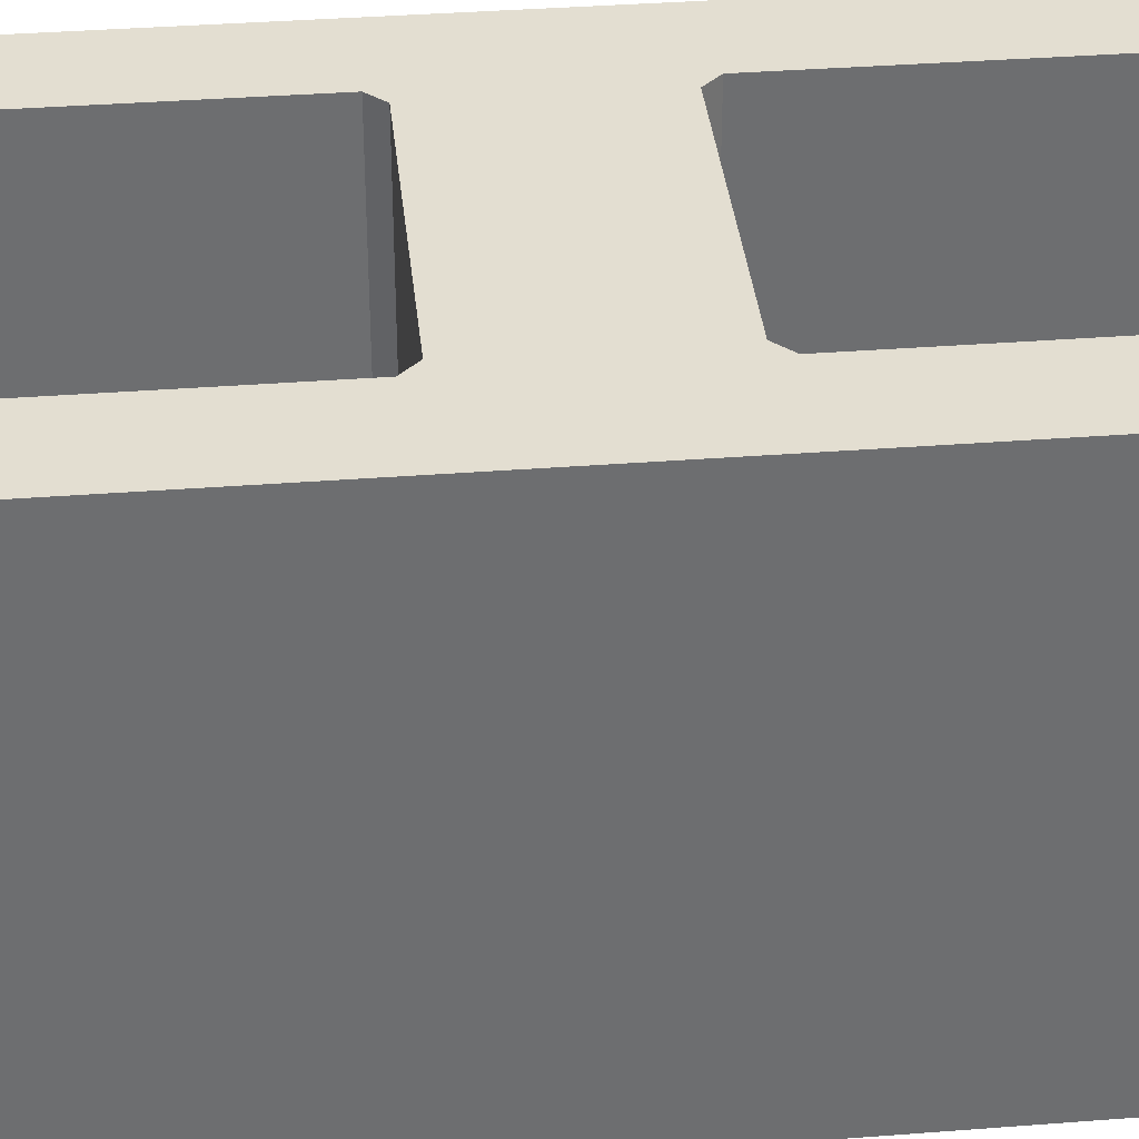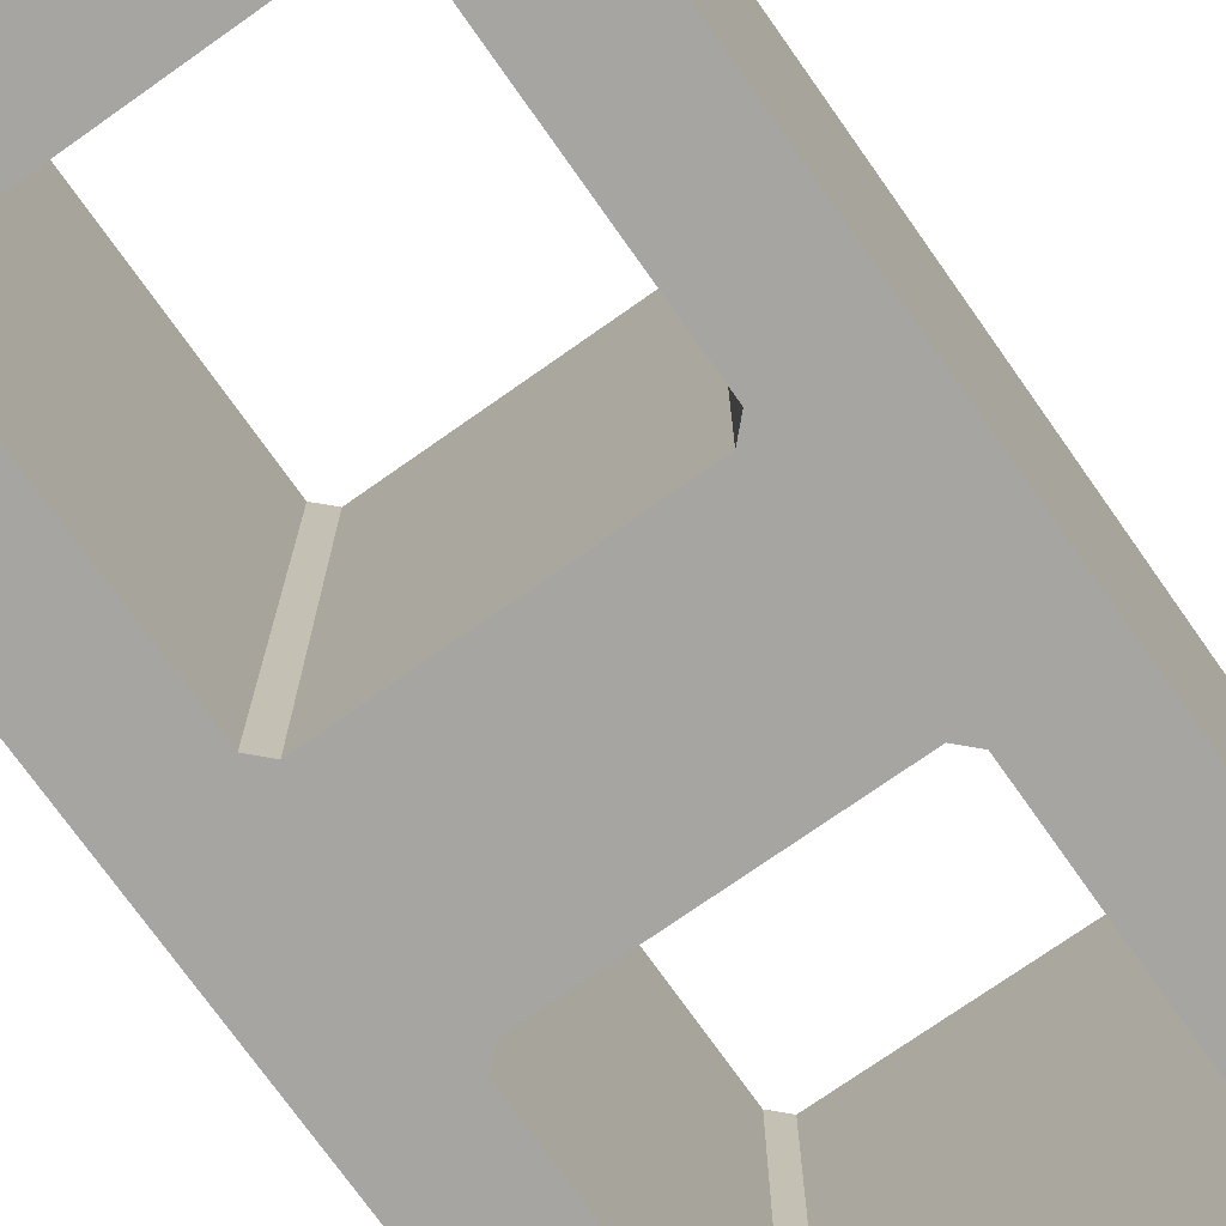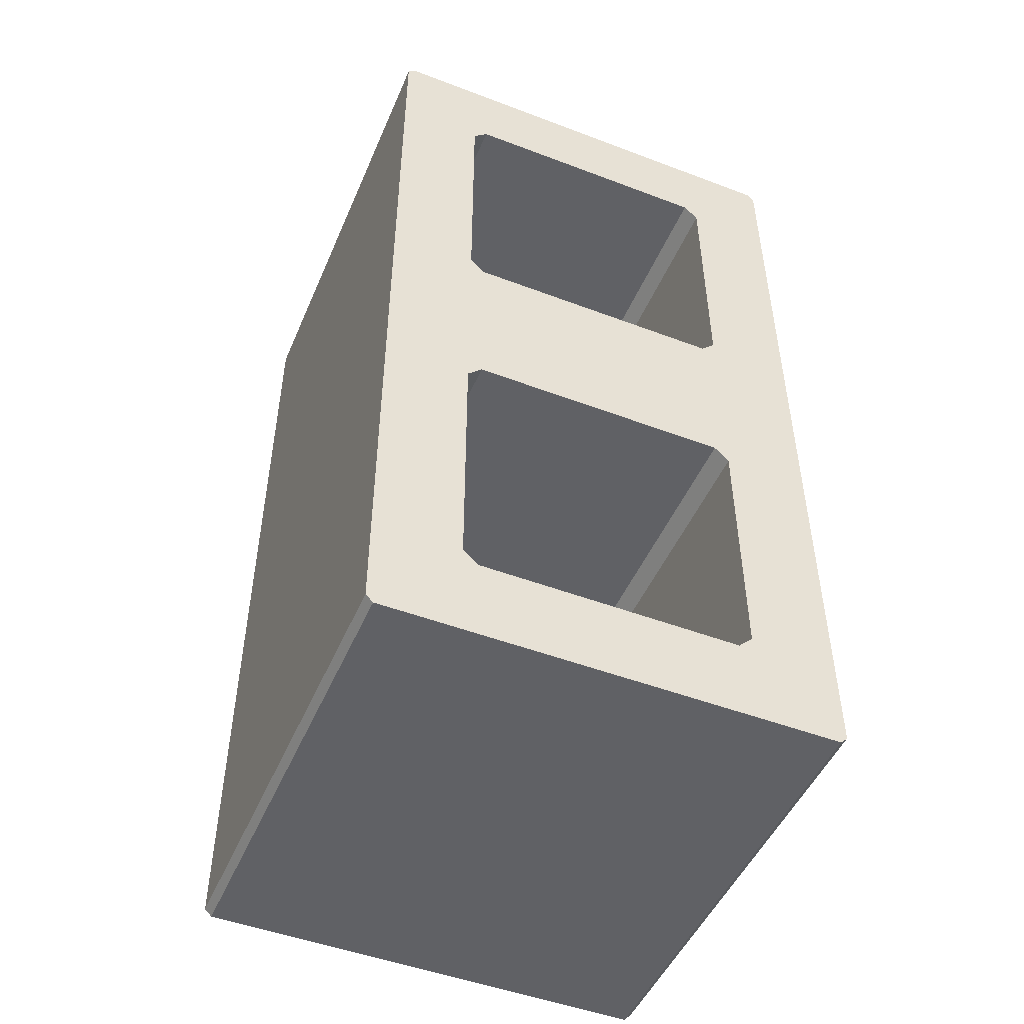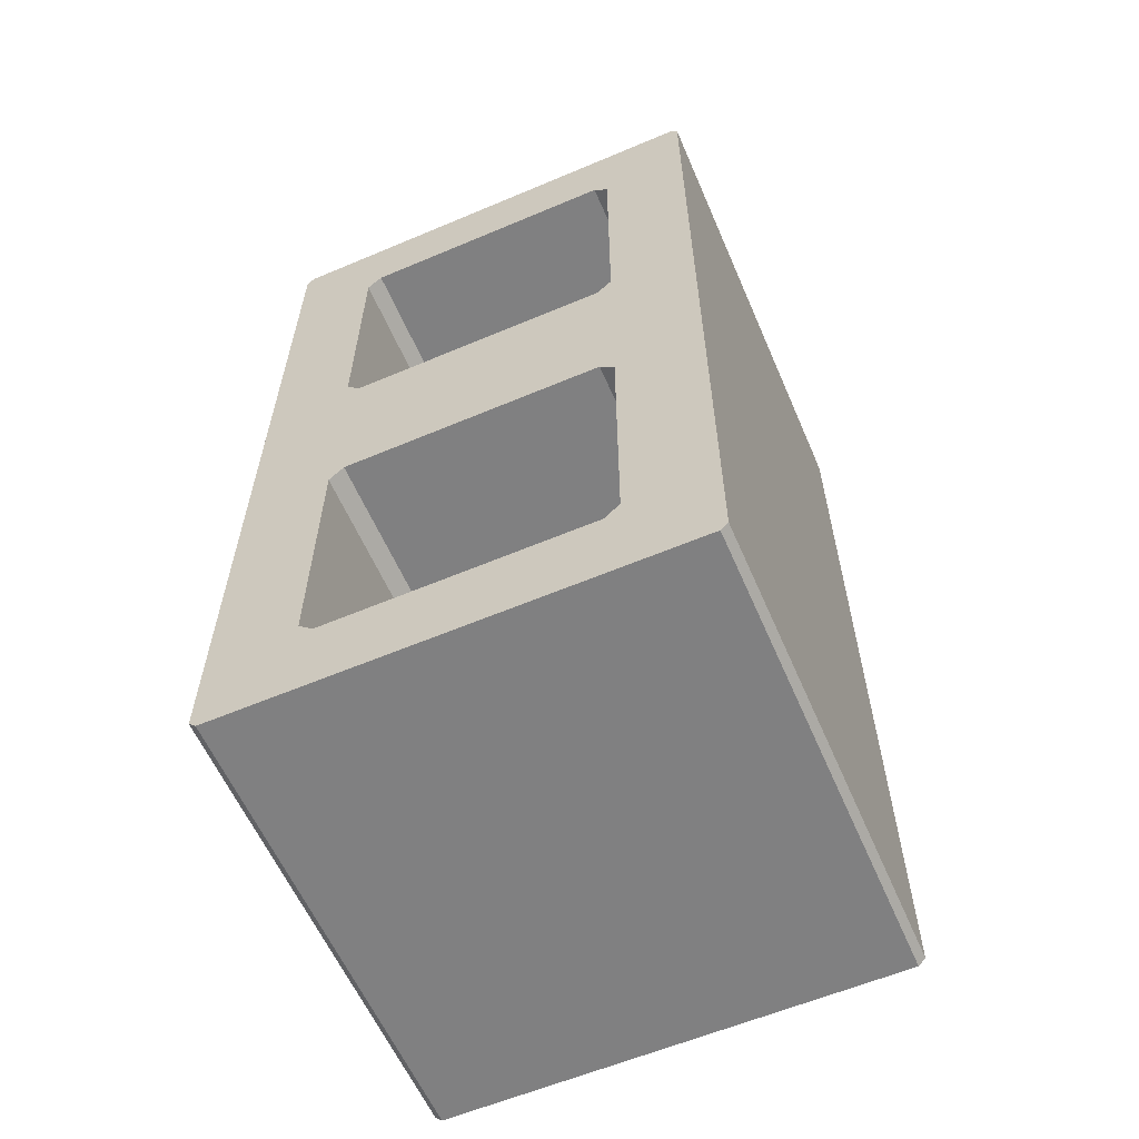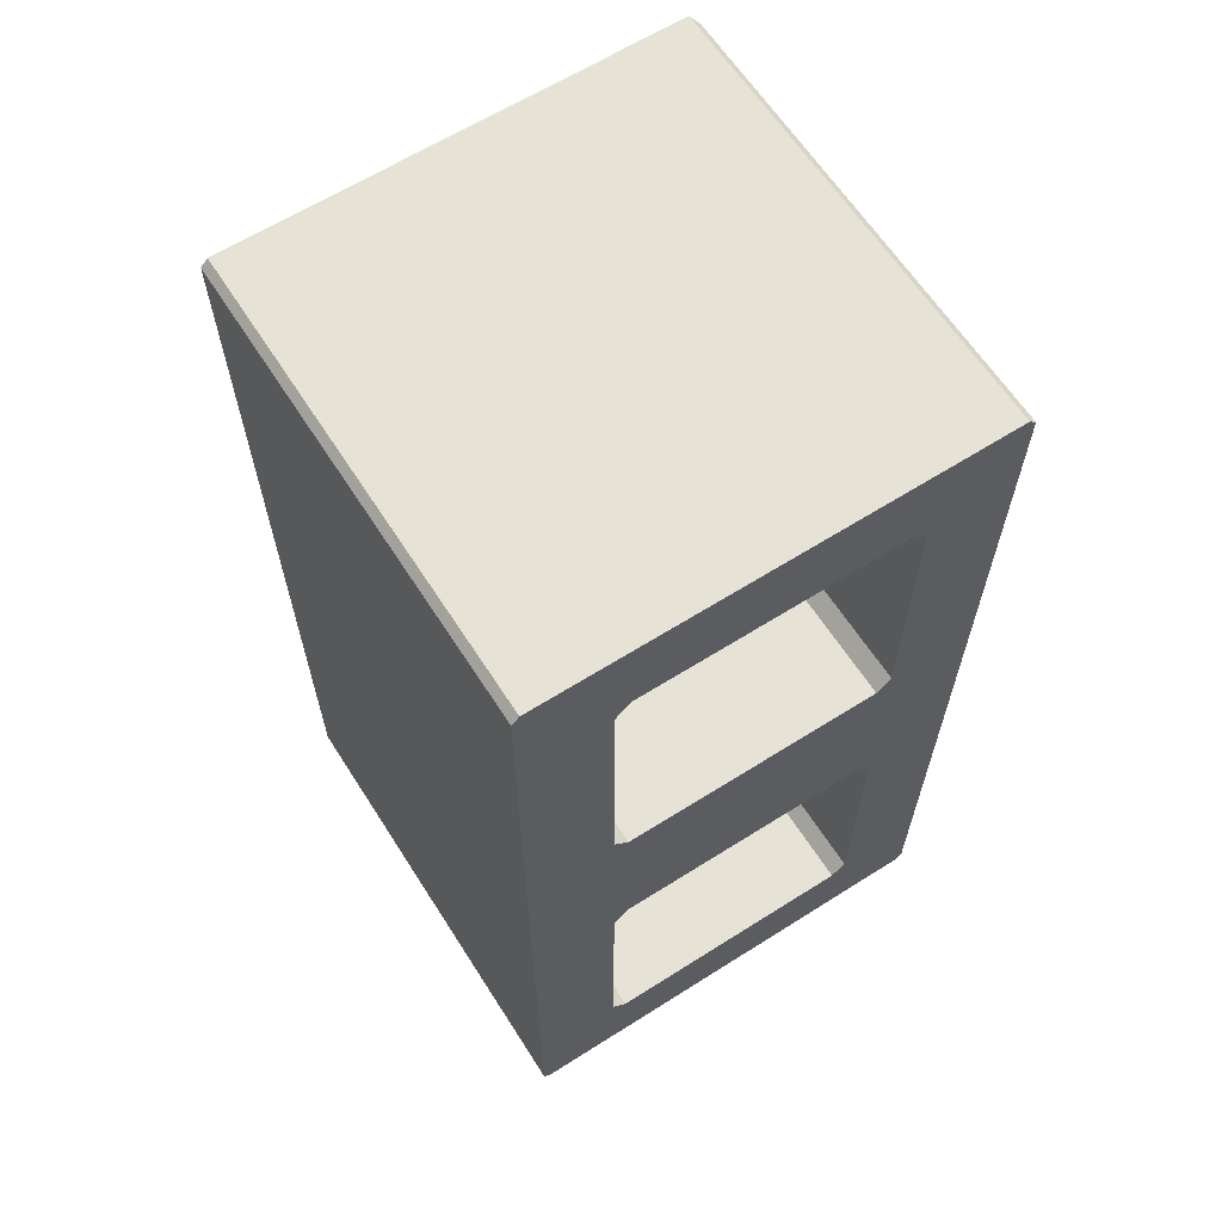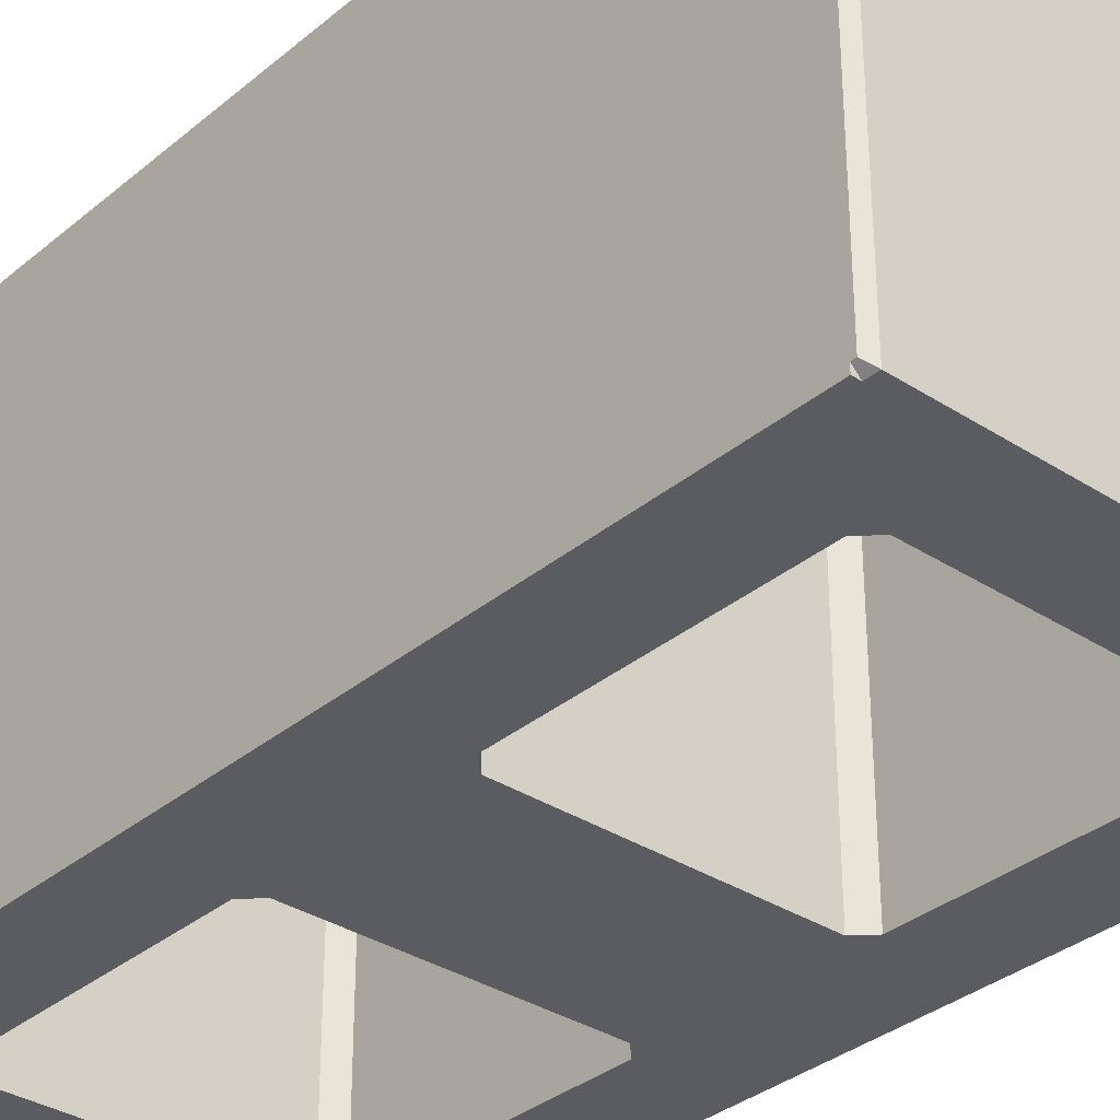
<metadata>
{"format":"obj","ext":"obj","renderer":"f3d","projection":"perspective","resolution":1024,"background":"white","views":[{"elev":36.2,"azim":-95.8,"up":"+Z"},{"elev":-73.7,"azim":-144.8,"up":"+Z"},{"elev":-49.1,"azim":-22.8,"up":"+Y"},{"elev":-60.0,"azim":23.4,"up":"+Y"},{"elev":63.3,"azim":-32.6,"up":"+Y"},{"elev":-33.7,"azim":138.5,"up":"+Z"}]}
</metadata>
<code>
o object_1
v -2 3.938 2
v -2 -3.938 -2
v -2 -3.938 2
v -2 3.938 -2
v -1.125 -0.75 -2
v -1.25 -0.875 2
v -1.25 -0.875 -2
v -1.125 -0.75 2
v -1.25 -0.875 -2
v -1.25 -3.125 2
v -1.25 -3.125 -2
v -1.25 -0.875 2
v 1.125 -0.75 2
v -1.125 -0.75 -2
v 1.125 -0.75 -2
v -1.125 -0.75 2
v 1.125 -0.75 2
v 1.25 -0.875 -2
v 1.25 -0.875 2
v 1.125 -0.75 -2
v -1.25 0.875 -2
v -1.125 0.75 2
v -1.125 0.75 -2
v -1.25 0.875 2
v 1.25 -0.875 2
v 1.25 -3.125 -2
v 1.25 -3.125 2
v 1.25 -0.875 -2
v 1.938 -4 2
v -1.938 -4 -2
v 1.938 -4 -2
v -1.938 -4 2
v 2 -3.938 2
v 1.938 -4 -2
v 2 -3.938 -2
v 1.938 -4 2
v -1.125 3.25 -2
v -1.25 3.125 2
v -1.25 3.125 -2
v -1.125 3.25 2
v 1.125 3.25 2
v -1.125 3.25 -2
v 1.125 3.25 -2
v -1.125 3.25 2
v -1.125 -3.25 2
v 1.125 -3.25 -2
v -1.125 -3.25 -2
v 1.125 -3.25 2
v 1.25 -3.125 2
v 1.125 -3.25 -2
v 1.125 -3.25 2
v 1.25 -3.125 -2
v -1.938 4 -2
v -2 -3.938 -2
v -2 3.938 -2
v -1.938 -4 -2
v -1.25 3.125 -2
v -1.125 3.25 -2
v 1.938 4 -2
v 1.125 3.25 -2
v 1.25 3.125 -2
v 1.25 0.875 -2
v 1.25 -0.875 -2
v 1.25 -3.125 -2
v -1.125 -3.25 -2
v 1.938 -4 -2
v -1.25 -3.125 -2
v -1.25 0.875 -2
v -1.25 -0.875 -2
v 1.125 -3.25 -2
v 1.938 3.899 -2
v 2 3.899 -2
v 2 -3.938 -2
v -1.125 0.75 -2
v -1.125 -0.75 -2
v 1.125 0.75 -2
v 1.125 -0.75 -2
v -1.938 -4 2
v -2 3.938 2
v -2 -3.938 2
v -1.938 4 2
v -1.25 -3.125 2
v -1.125 -3.25 2
v 1.938 -4 2
v 1.125 -3.25 2
v 1.25 -3.125 2
v 1.25 -0.875 2
v 1.25 0.875 2
v 1.25 3.125 2
v -1.125 3.25 2
v 1.938 4 2
v -1.25 3.125 2
v -1.25 -0.875 2
v -1.25 0.875 2
v 1.125 3.25 2
v 2 -3.938 2
v 2 3.938 2
v -1.125 -0.75 2
v -1.125 0.75 2
v 1.125 -0.75 2
v 1.125 0.75 2
v -1.938 4 2
v -2 3.938 -2
v -2 3.938 2
v -1.938 4 -2
v -1.938 4 2
v 1.938 4 -2
v -1.938 4 -2
v 1.938 4 2
v 1.938 4 -2
v 2 3.899 -1.938
v 1.938 3.899 -2
v 2 3.938 -1.938
v -1.25 -3.125 -2
v -1.125 -3.25 2
v -1.125 -3.25 -2
v -1.25 -3.125 2
v -1.25 3.125 -2
v -1.25 0.875 2
v -1.25 0.875 -2
v -1.25 3.125 2
v 1.938 4 -2
v 2 3.938 2
v 2 3.938 -1.938
v 1.938 4 2
v 1.25 0.875 2
v 1.125 0.75 -2
v 1.125 0.75 2
v 1.25 0.875 -2
v 2 3.899 -1.938
v 2 3.899 -2
v 1.938 3.899 -2
v 1.125 3.25 2
v 1.25 3.125 -2
v 1.25 3.125 2
v 1.125 3.25 -2
v 1.25 3.125 2
v 1.25 0.875 -2
v 1.25 0.875 2
v 1.25 3.125 -2
v -1.125 0.75 2
v 1.125 0.75 -2
v -1.125 0.75 -2
v 1.125 0.75 2
v -2 -3.938 2
v -1.938 -4 -2
v -1.938 -4 2
v -2 -3.938 -2
v 2 3.899 -2
v 2 -3.938 2
v 2 -3.938 -2
v 2 3.899 -1.938
v 2 3.938 2
v 2 3.938 -1.938
f 1 2 3
f 2 1 4
f 5 6 7
f 6 5 8
f 9 10 11
f 10 9 12
f 13 14 15
f 14 13 16
f 17 18 19
f 18 17 20
f 21 22 23
f 22 21 24
f 25 26 27
f 26 25 28
f 29 30 31
f 30 29 32
f 33 34 35
f 34 33 36
f 37 38 39
f 38 37 40
f 41 42 43
f 42 41 44
f 45 46 47
f 46 45 48
f 49 50 51
f 50 49 52
f 53 54 55
f 54 53 56
f 56 53 57
f 57 53 58
f 58 53 59
f 58 59 60
f 60 59 61
f 61 59 62
f 62 59 63
f 63 59 64
f 56 65 66
f 65 56 67
f 67 56 57
f 67 57 68
f 67 68 69
f 66 65 70
f 66 70 64
f 66 64 59
f 66 59 71
f 66 71 72
f 66 72 73
f 74 69 68
f 69 74 75
f 75 74 76
f 75 76 77
f 77 76 62
f 77 62 63
f 78 79 80
f 79 78 81
f 81 78 82
f 82 78 83
f 83 78 84
f 83 84 85
f 85 84 86
f 86 84 87
f 87 84 88
f 88 84 89
f 81 90 91
f 90 81 92
f 92 81 82
f 92 82 93
f 92 93 94
f 91 90 95
f 91 95 89
f 91 89 84
f 91 84 96
f 91 96 97
f 98 94 93
f 94 98 99
f 99 98 100
f 99 100 101
f 101 100 87
f 101 87 88
f 102 103 104
f 103 102 105
f 106 107 108
f 107 106 109
f 110 111 112
f 111 110 113
f 114 115 116
f 115 114 117
f 118 119 120
f 119 118 121
f 122 123 124
f 123 122 125
f 126 127 128
f 127 126 129
f 130 131 132
f 133 134 135
f 134 133 136
f 137 138 139
f 138 137 140
f 141 142 143
f 142 141 144
f 145 146 147
f 146 145 148
f 149 150 151
f 150 149 152
f 150 152 153
f 153 152 154

</code>
